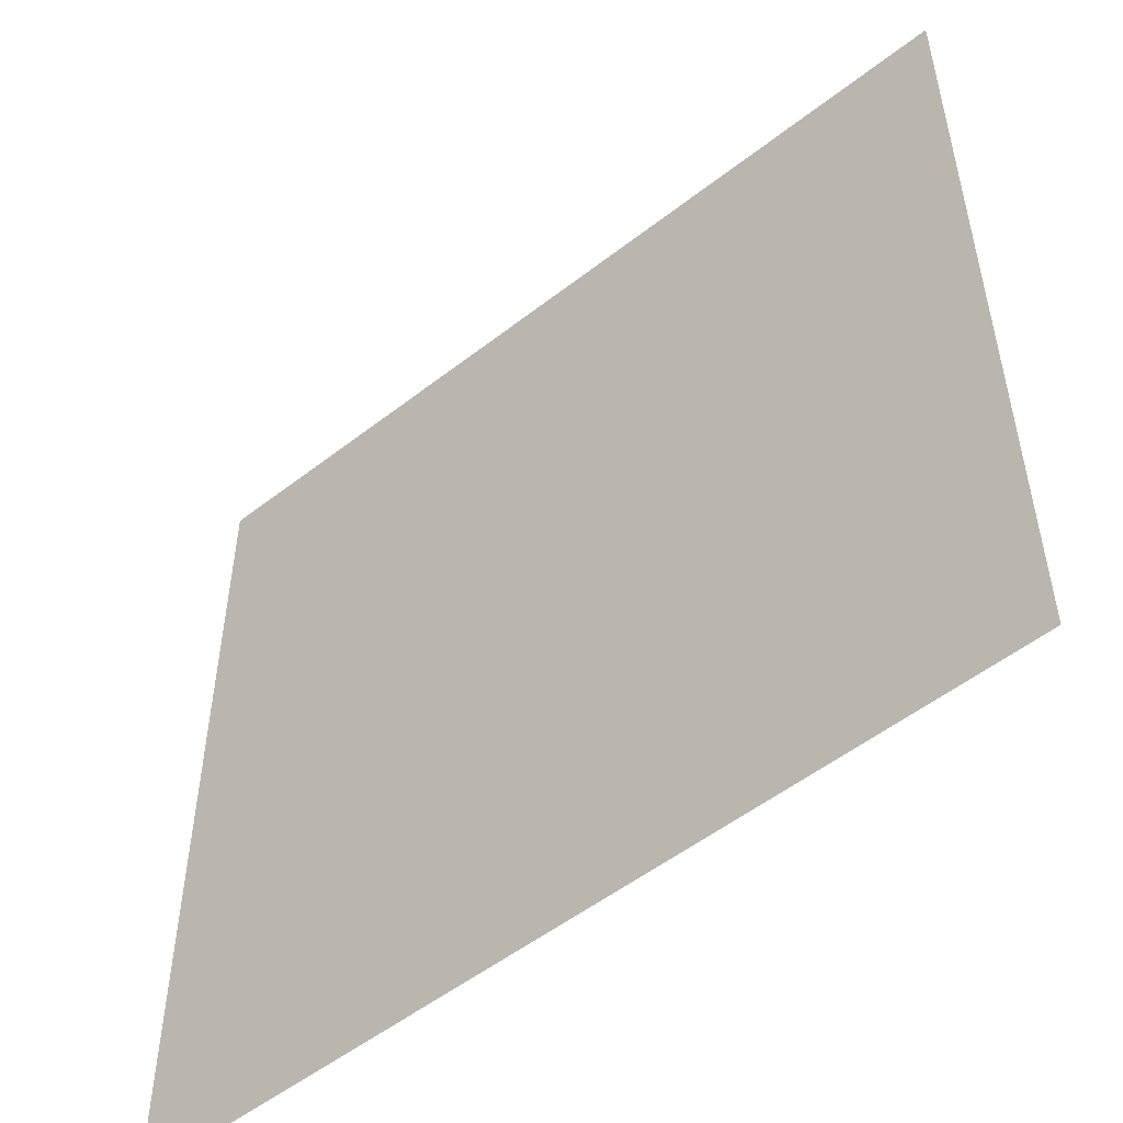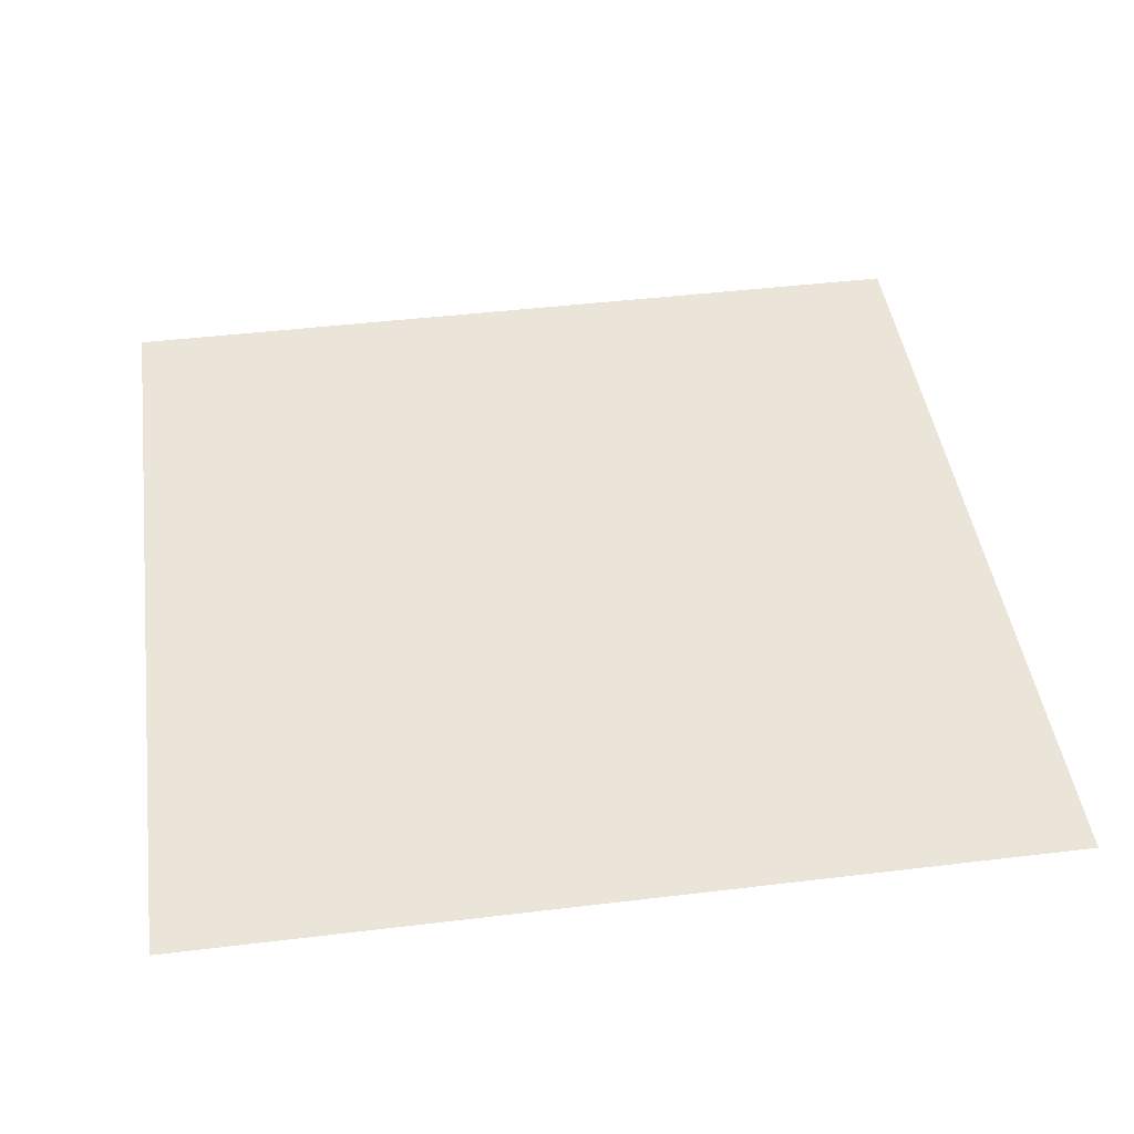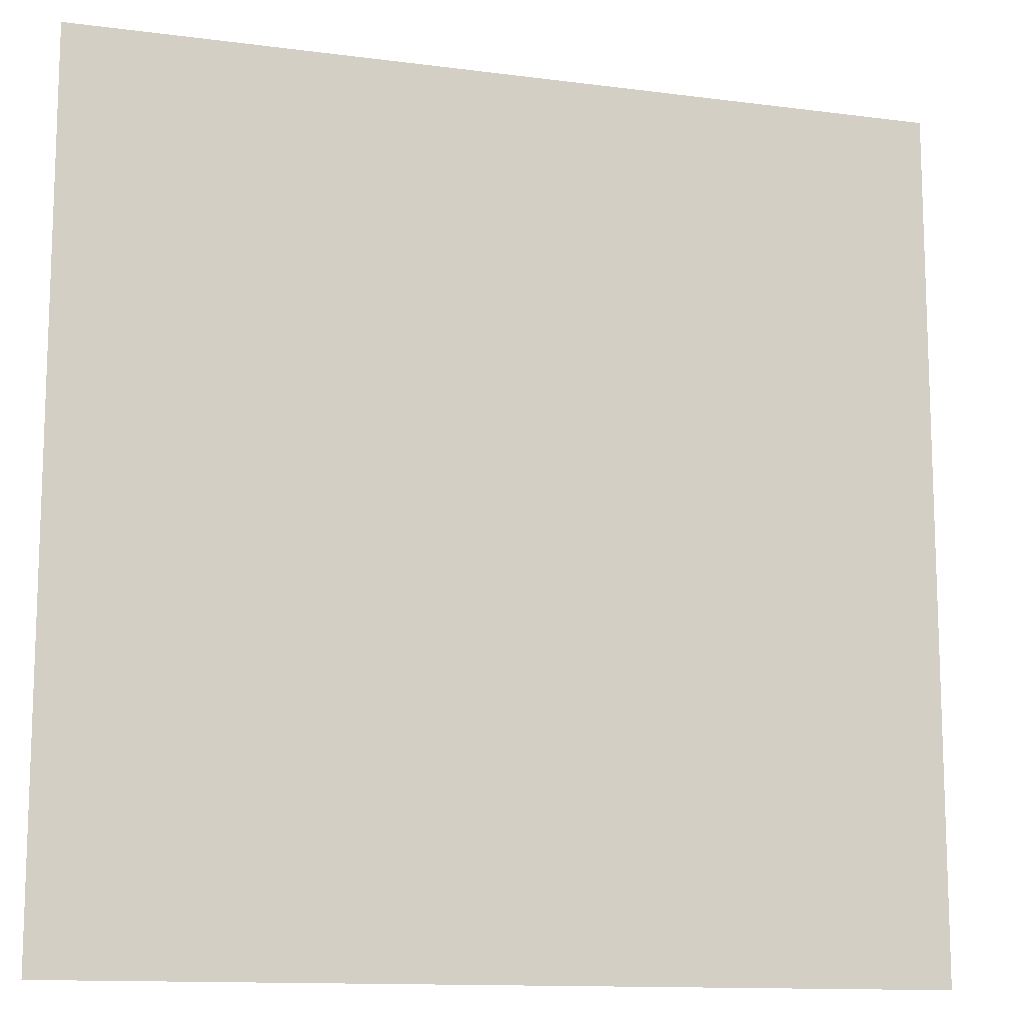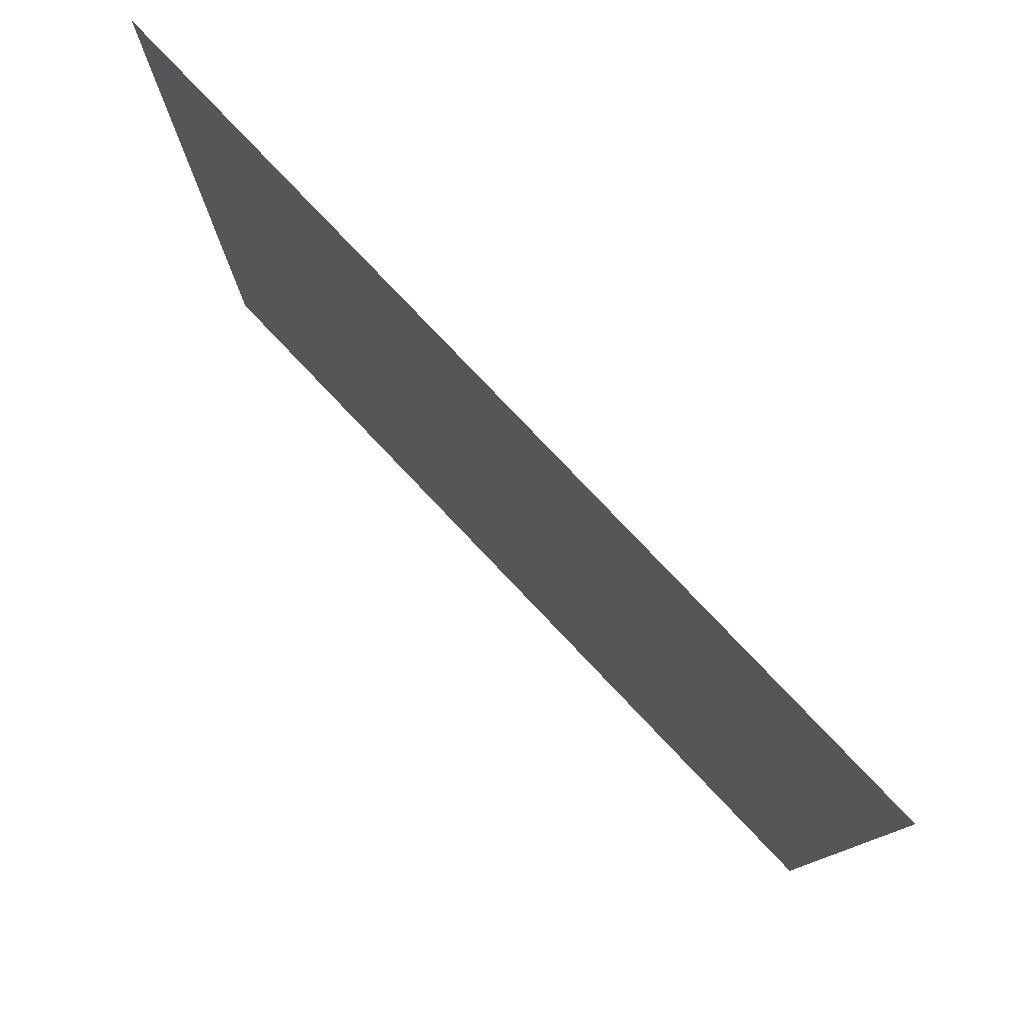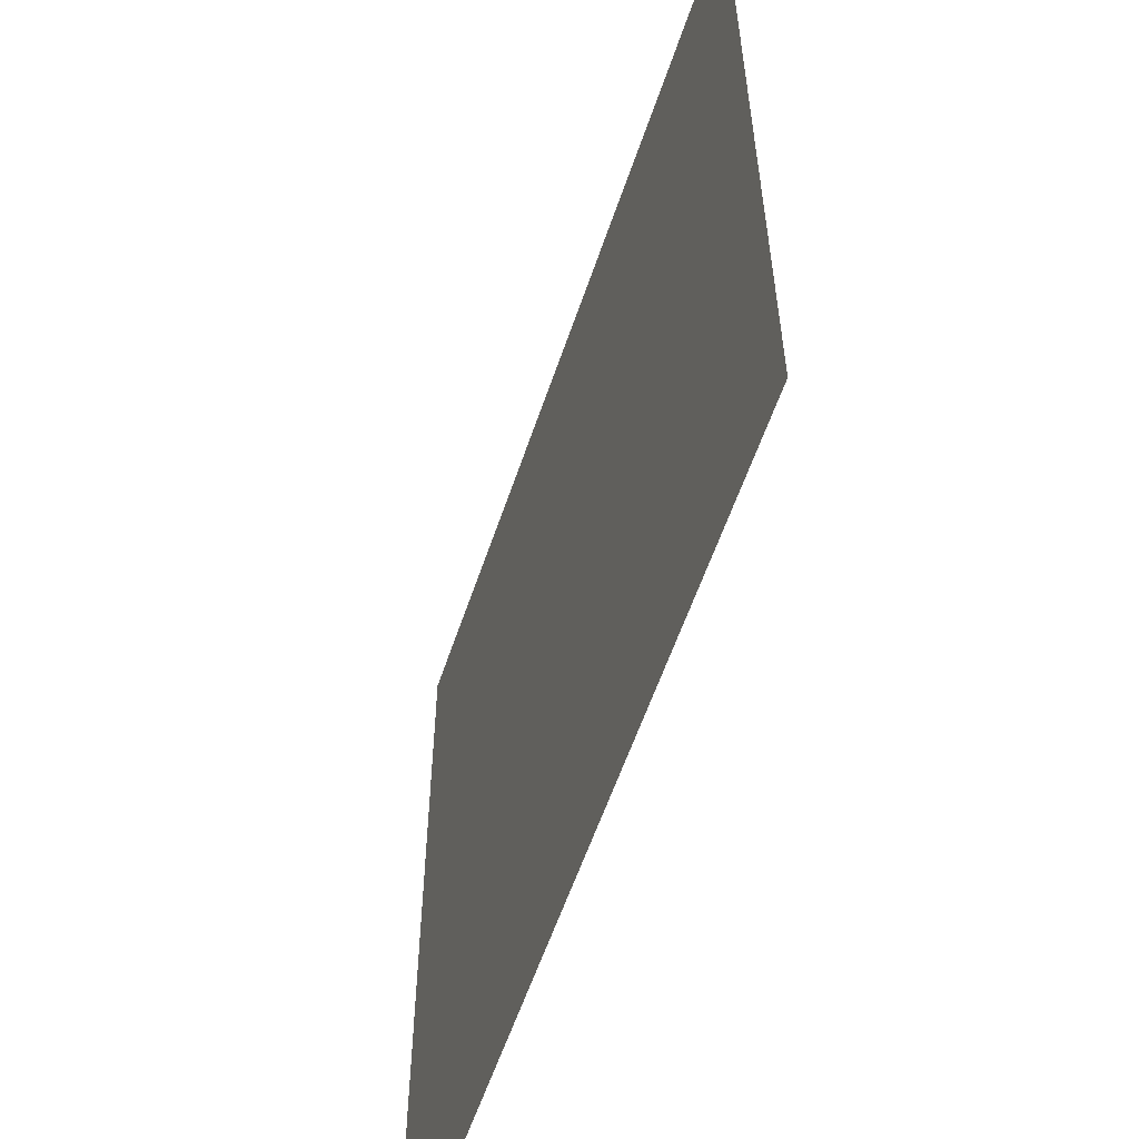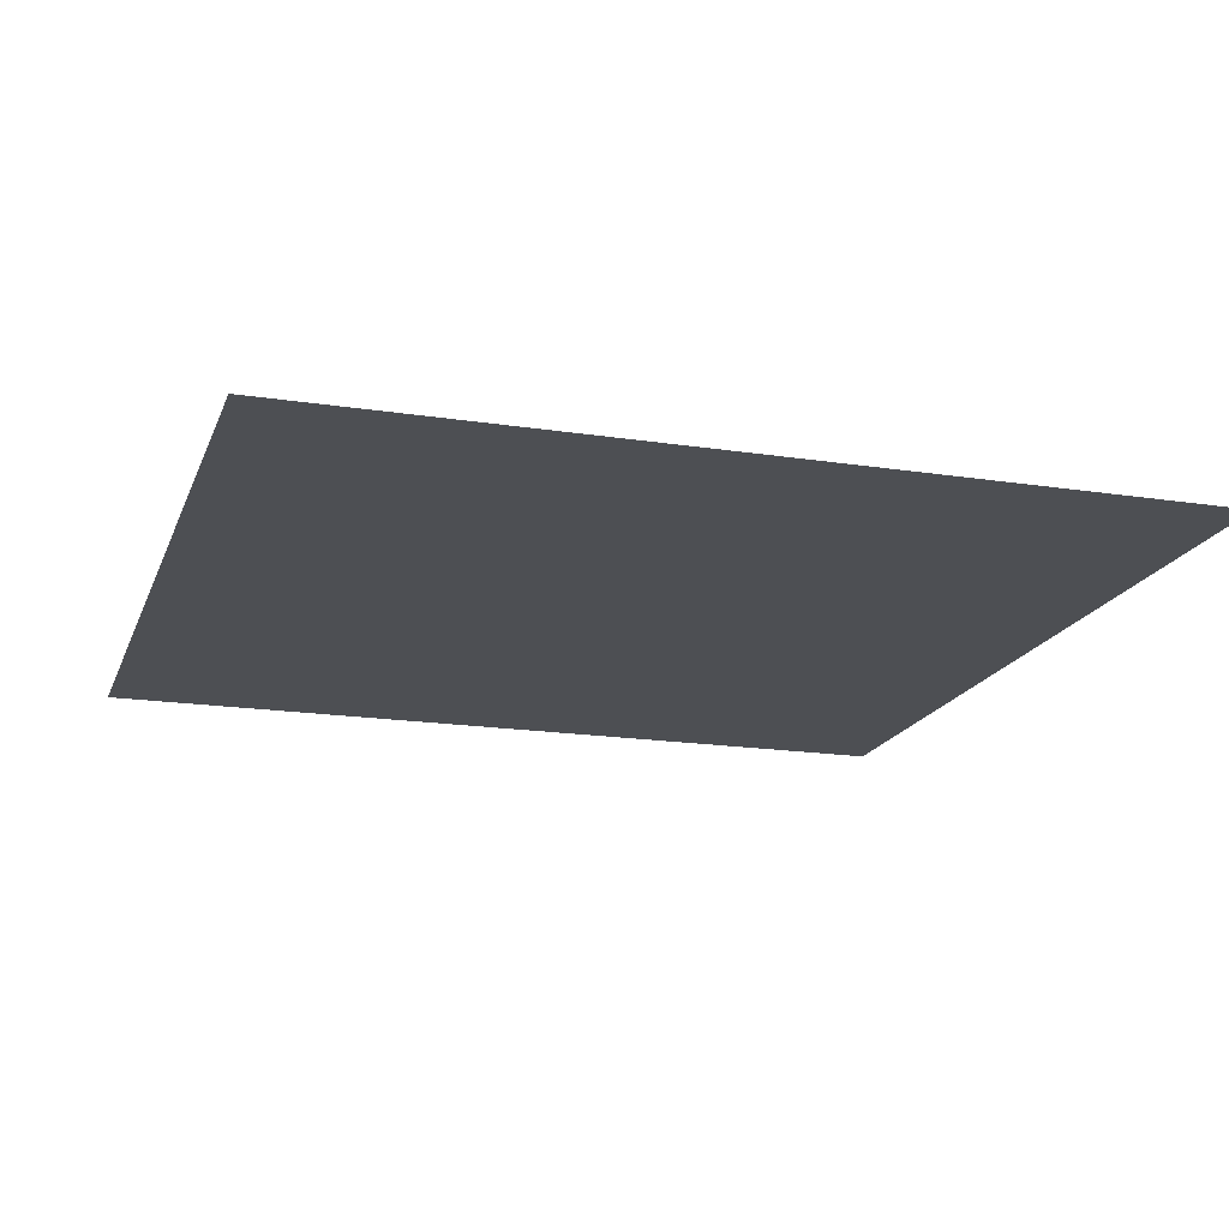
<metadata>
{"format":"obj","ext":"obj","renderer":"f3d","projection":"perspective","resolution":1024,"background":"white","views":[{"elev":-52.6,"azim":40.0,"up":"+Y"},{"elev":44.5,"azim":172.0,"up":"+Z"},{"elev":-12.6,"azim":163.0,"up":"+Y"},{"elev":79.7,"azim":-133.6,"up":"+Y"},{"elev":-58.2,"azim":71.5,"up":"+Y"},{"elev":-17.8,"azim":163.1,"up":"+Z"}]}
</metadata>
<code>
v  -1 0.8525 0
v  -1 -1.147 0
v  0.9998 -1.147 0
v  0.9998 0.8525 0
g Rectangle001
f 1 2 3
f 3 4 1

</code>
